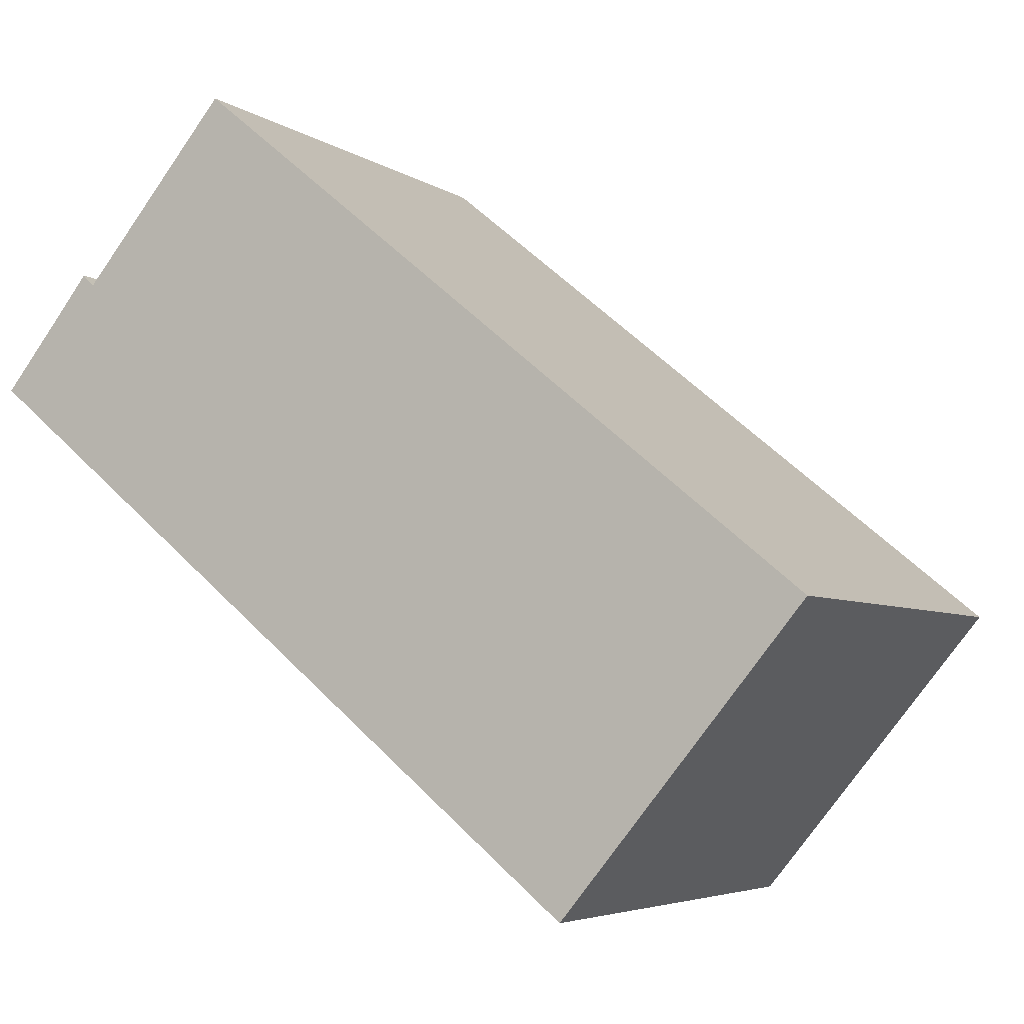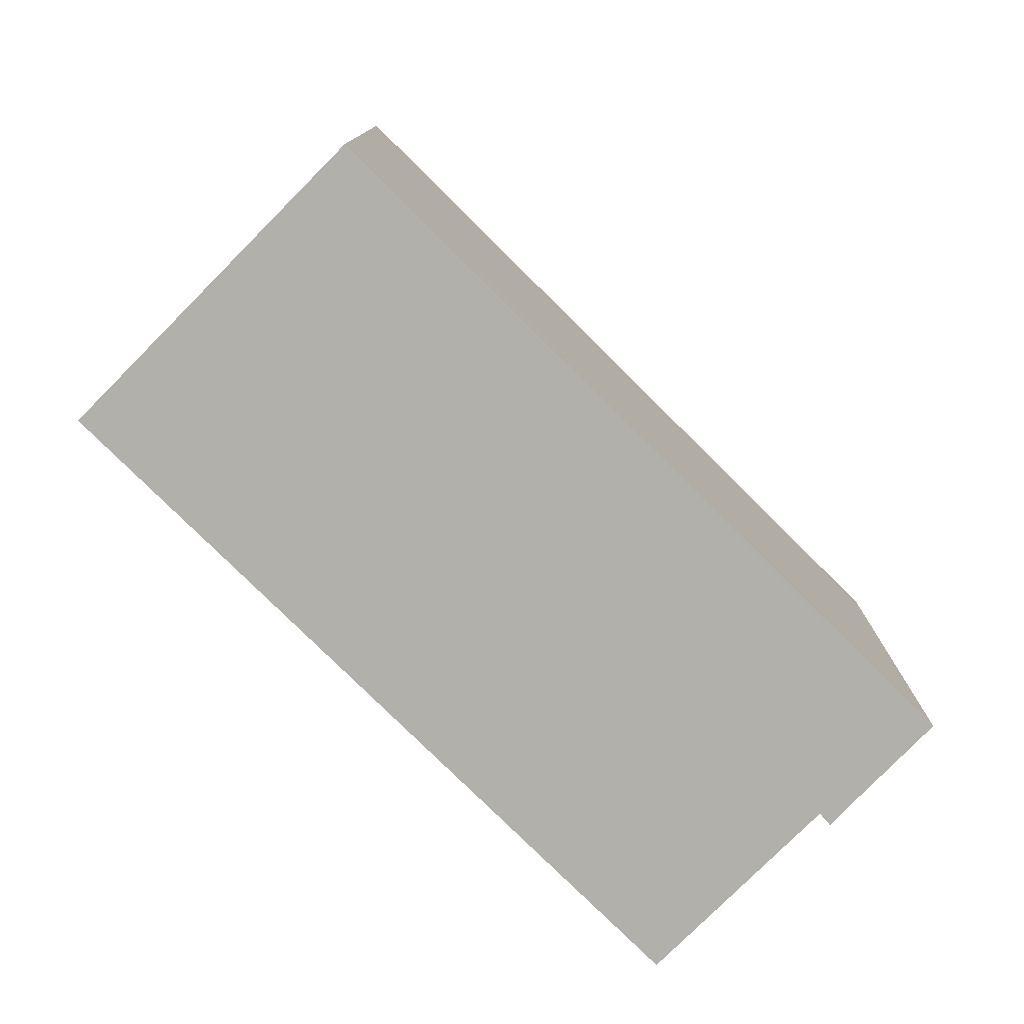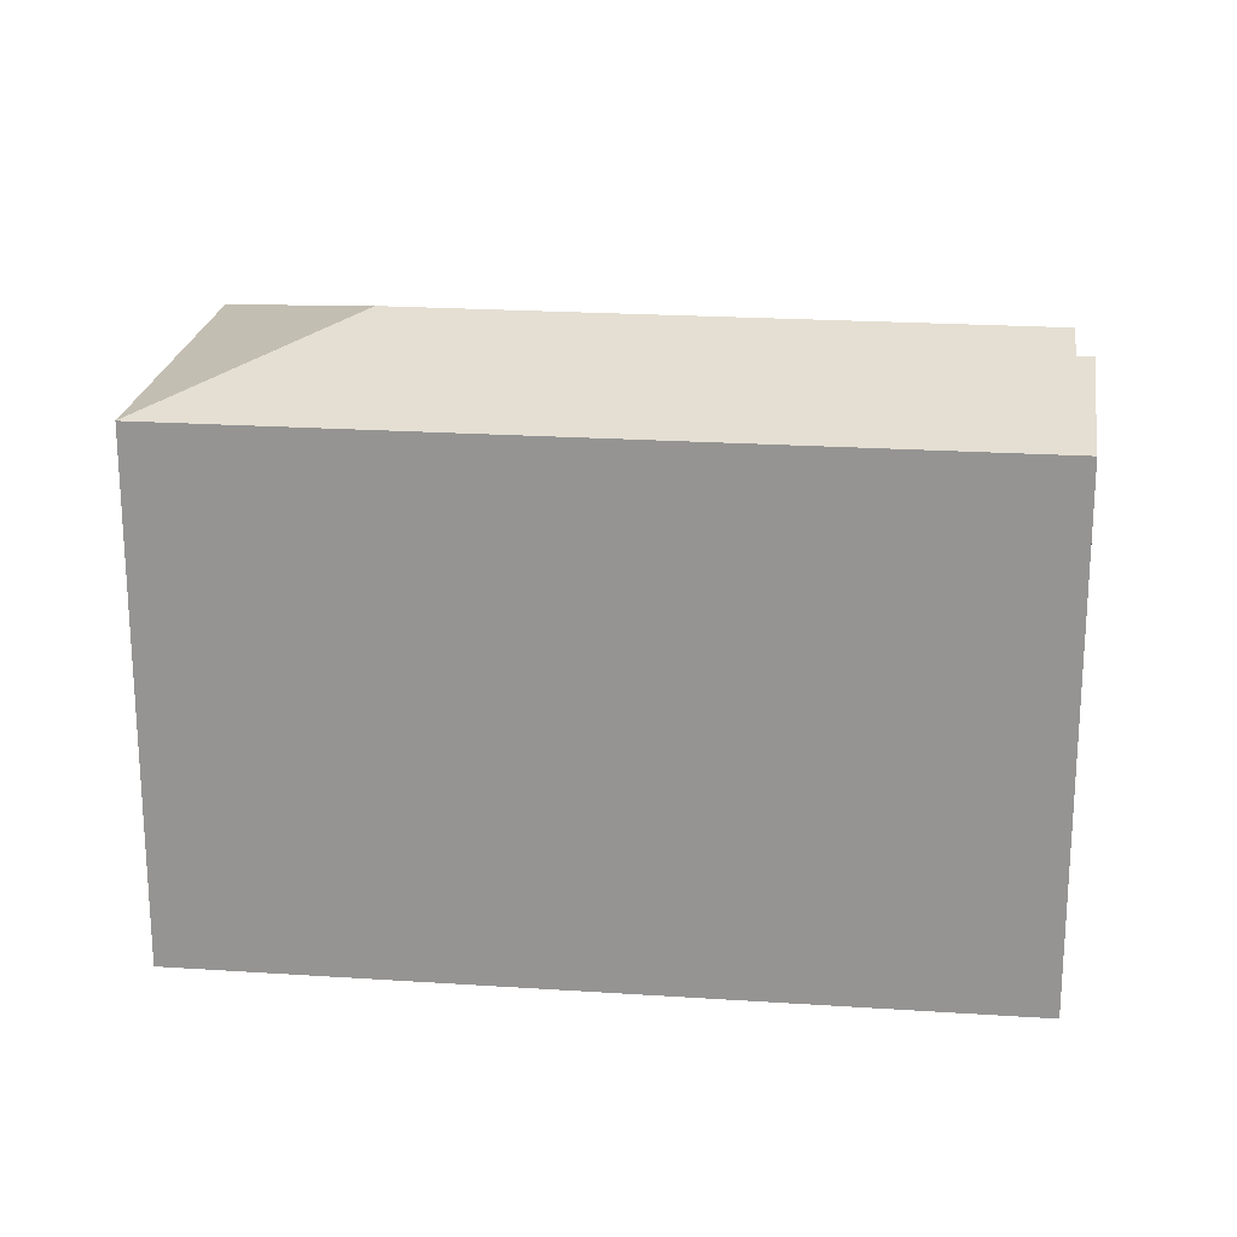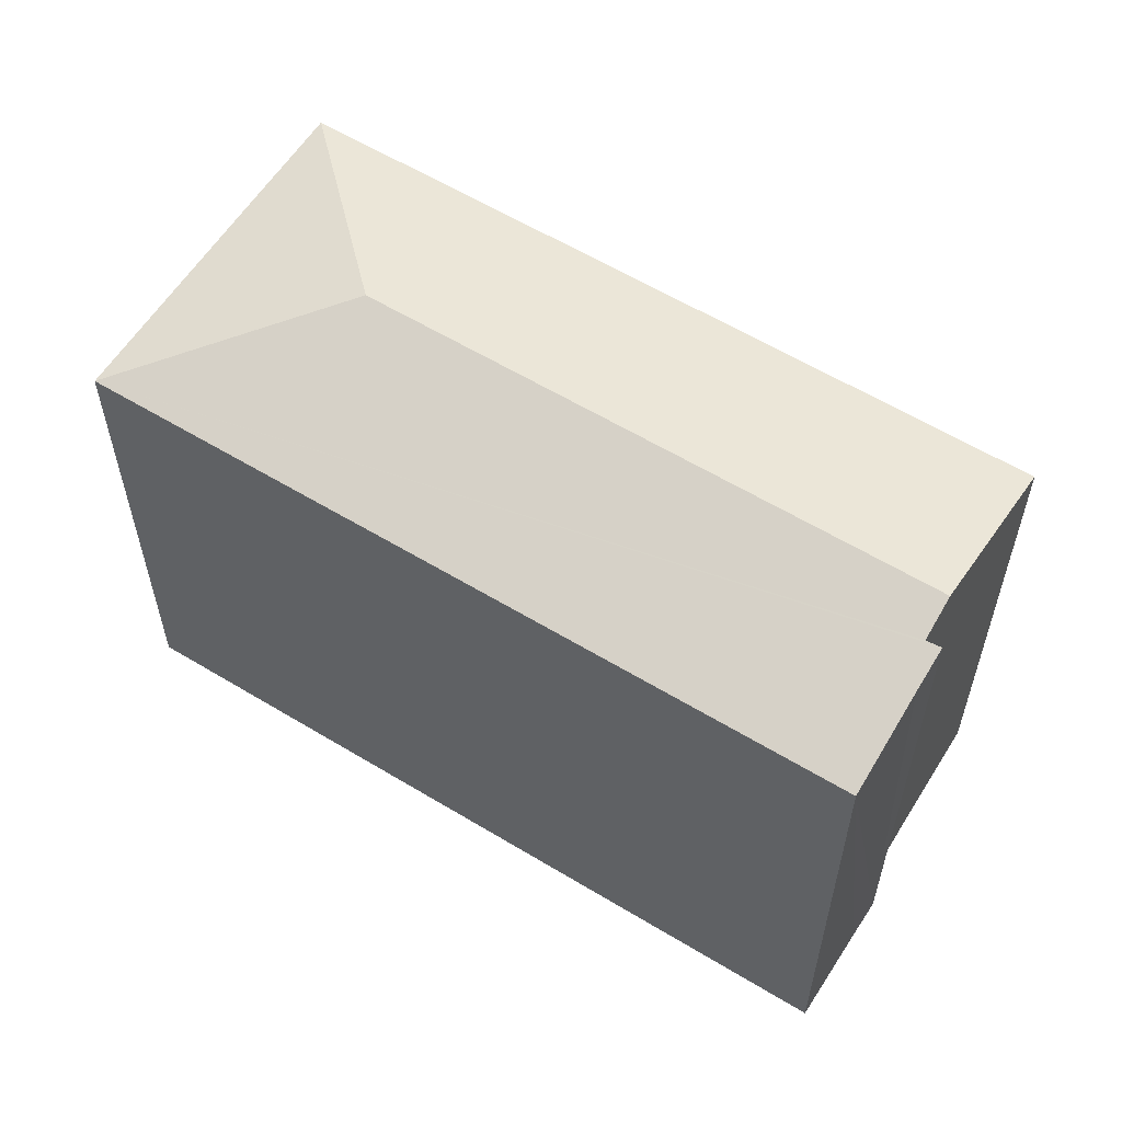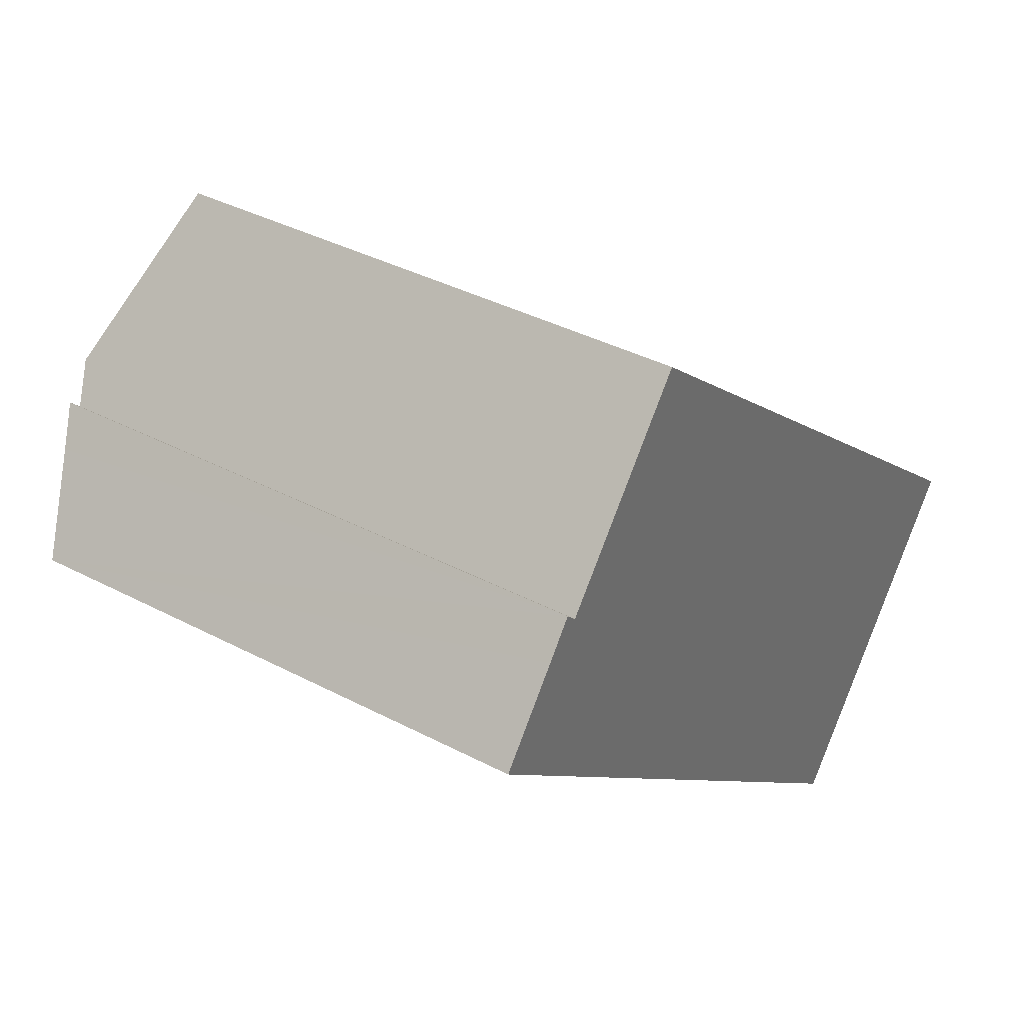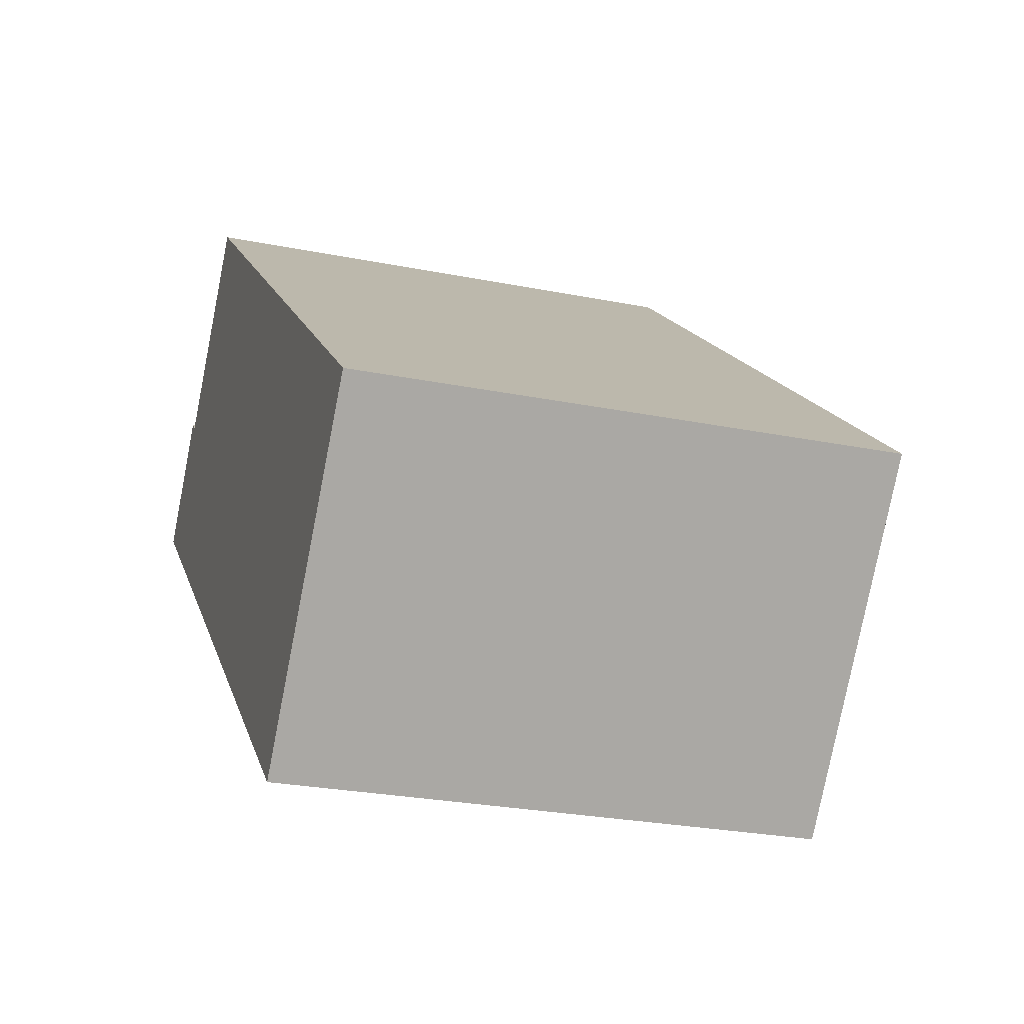
<metadata>
{"format":"obj","ext":"obj","renderer":"f3d","projection":"perspective","resolution":1024,"background":"white","views":[{"elev":-4.8,"azim":27.2,"up":"+Z"},{"elev":-78.5,"azim":174.8,"up":"+Y"},{"elev":21.7,"azim":-133.8,"up":"+Y"},{"elev":59.2,"azim":-108.5,"up":"+Y"},{"elev":37.8,"azim":-56.1,"up":"+Z"},{"elev":-26.2,"azim":72.4,"up":"+Z"}]}
</metadata>
<code>
v  2.096 18.05 2.589
v  20.66 17.07 -17.05
v  0 17.07 1.045e-15
v  2.972 18.46 3.692
v  3.35 18.45 3.326
v  4.265 18.87 4.422
v  19.83 18.87 -8.43
v  8.18 17.07 9.112
v  28.47 17.06 -7.591
v  2.972 -2.261e-16 3.692
v  2.096 -1.585e-16 2.589
v  0 0 0
v  3.35 -2.037e-16 3.326
v  8.18 -5.579e-16 9.112
v  4.265 -2.708e-16 4.422
v  28.47 4.648e-16 -7.591
v  20.66 1.044e-15 -17.05
g defaultobject
f 1 2 3
f 2 1 4
f 2 4 5
f 2 5 6
f 2 6 7
f 8 7 6
f 7 8 9
f 7 9 2
f 1 10 4
f 10 1 3
f 10 3 11
f 11 3 12
f 5 8 6
f 8 5 13
f 8 13 14
f 14 13 15
f 10 5 4
f 5 10 13
f 14 9 8
f 9 14 16
f 9 17 2
f 17 9 16
f 17 3 2
f 3 17 12
f 14 17 16
f 17 14 15
f 17 15 13
f 17 13 12
f 12 13 11
f 11 13 10

</code>
